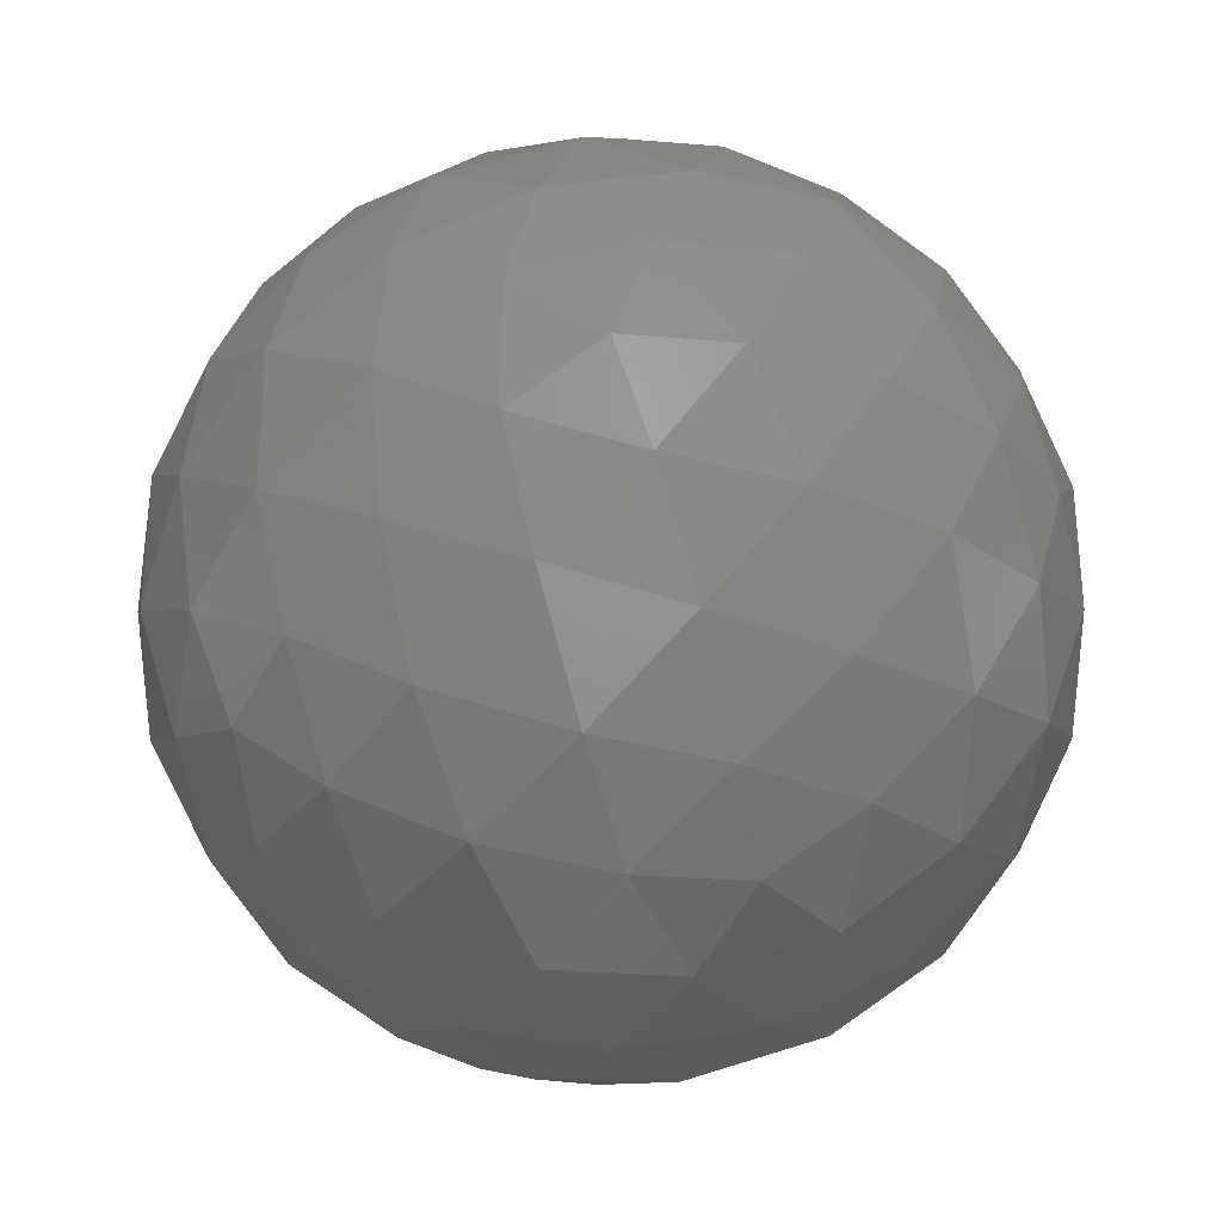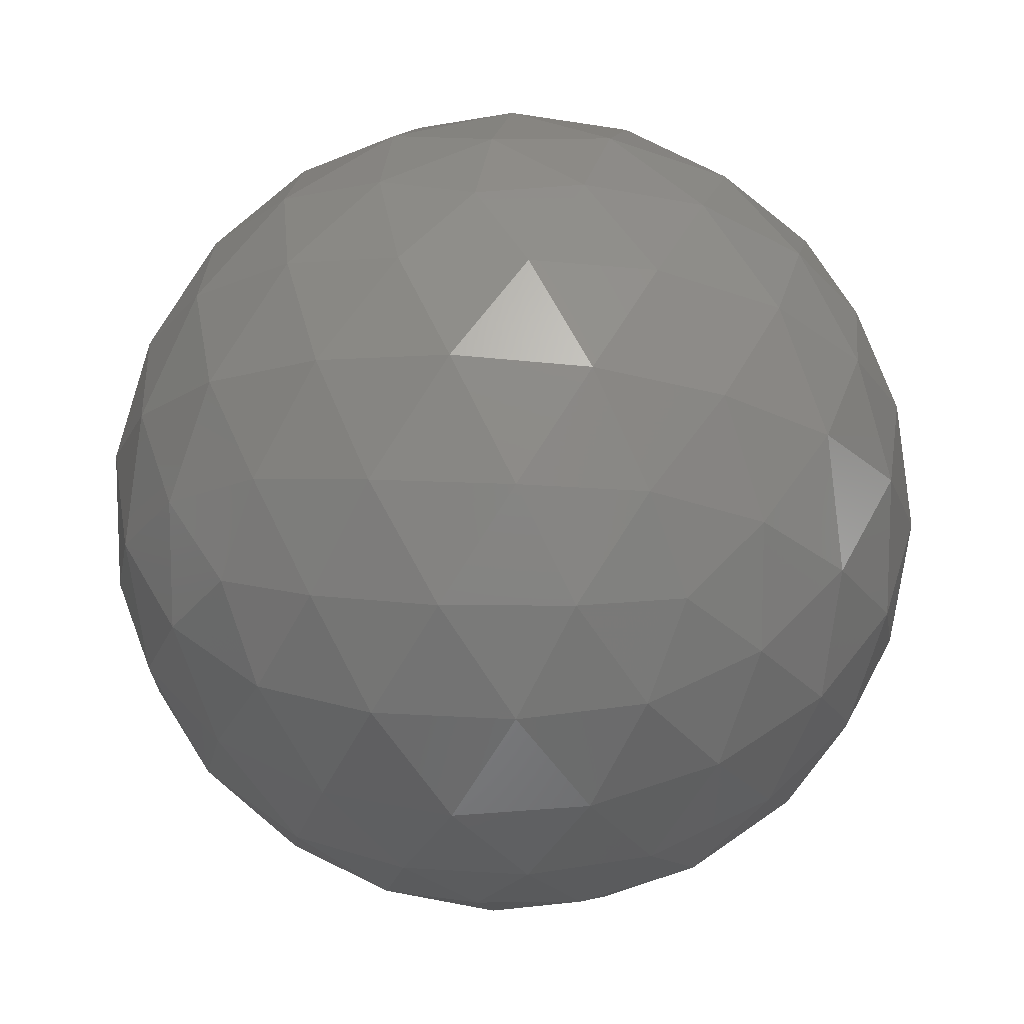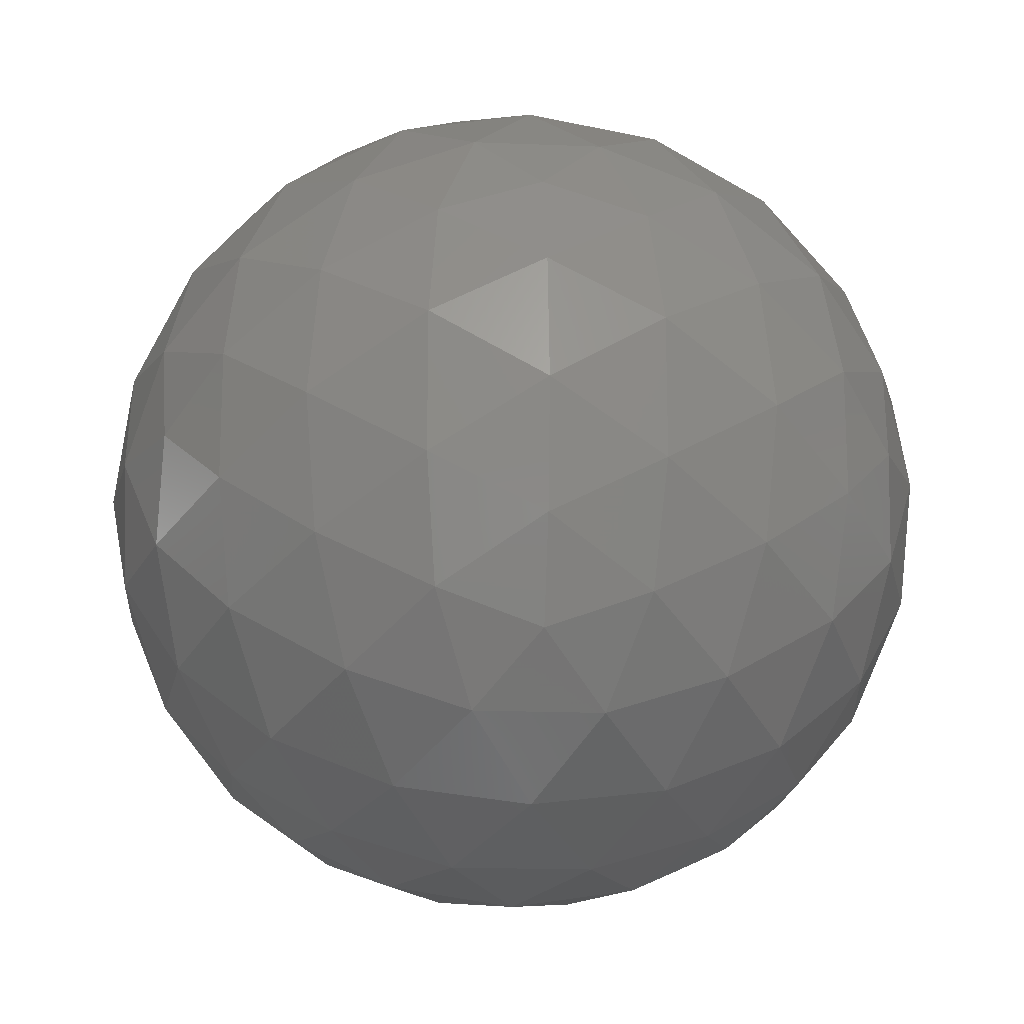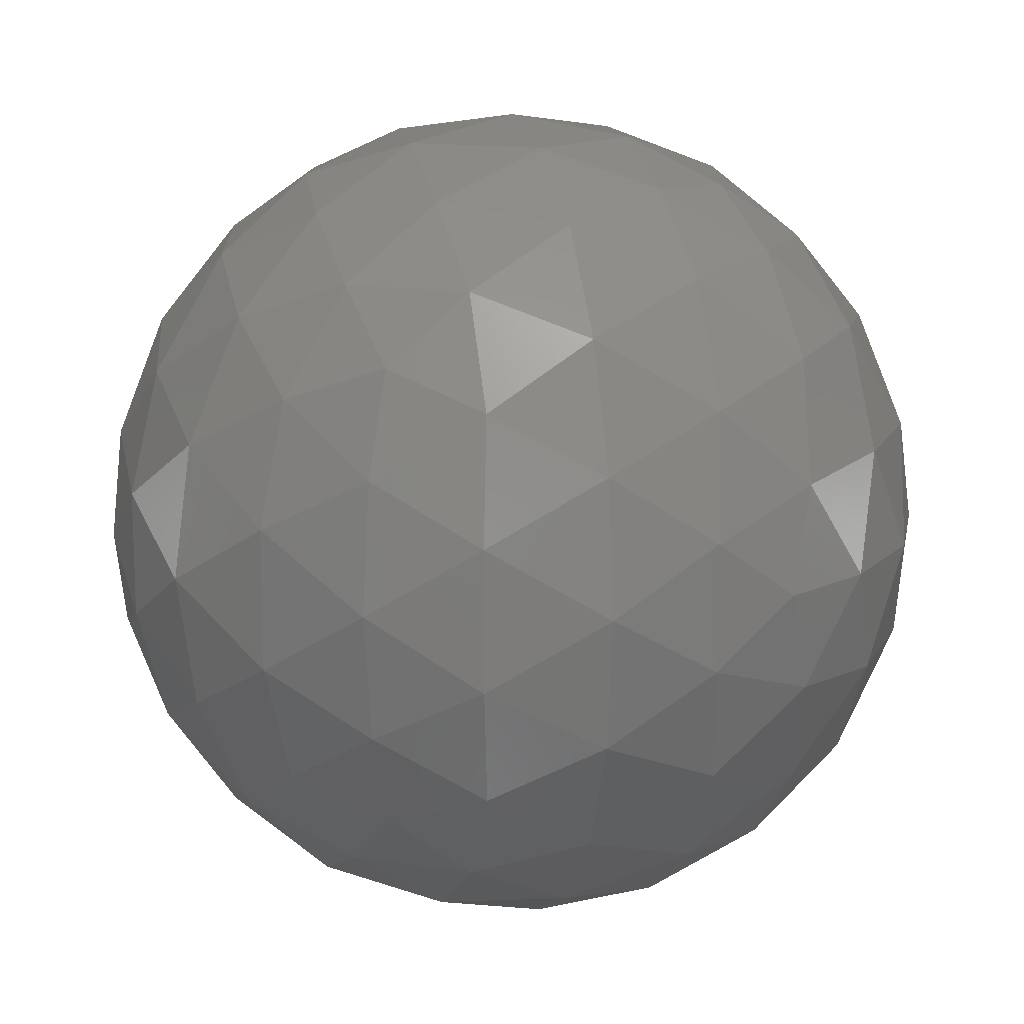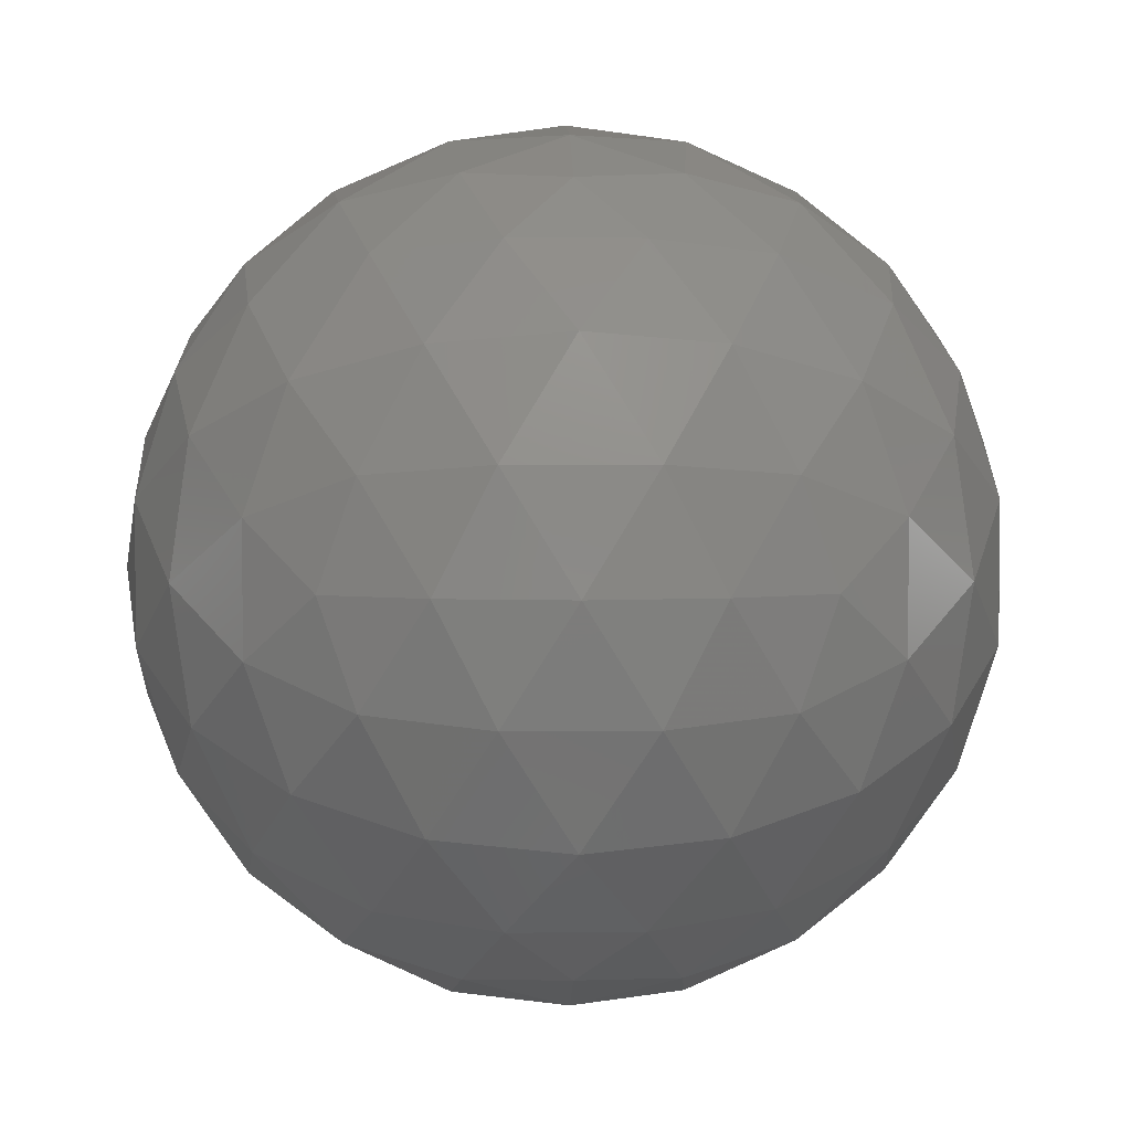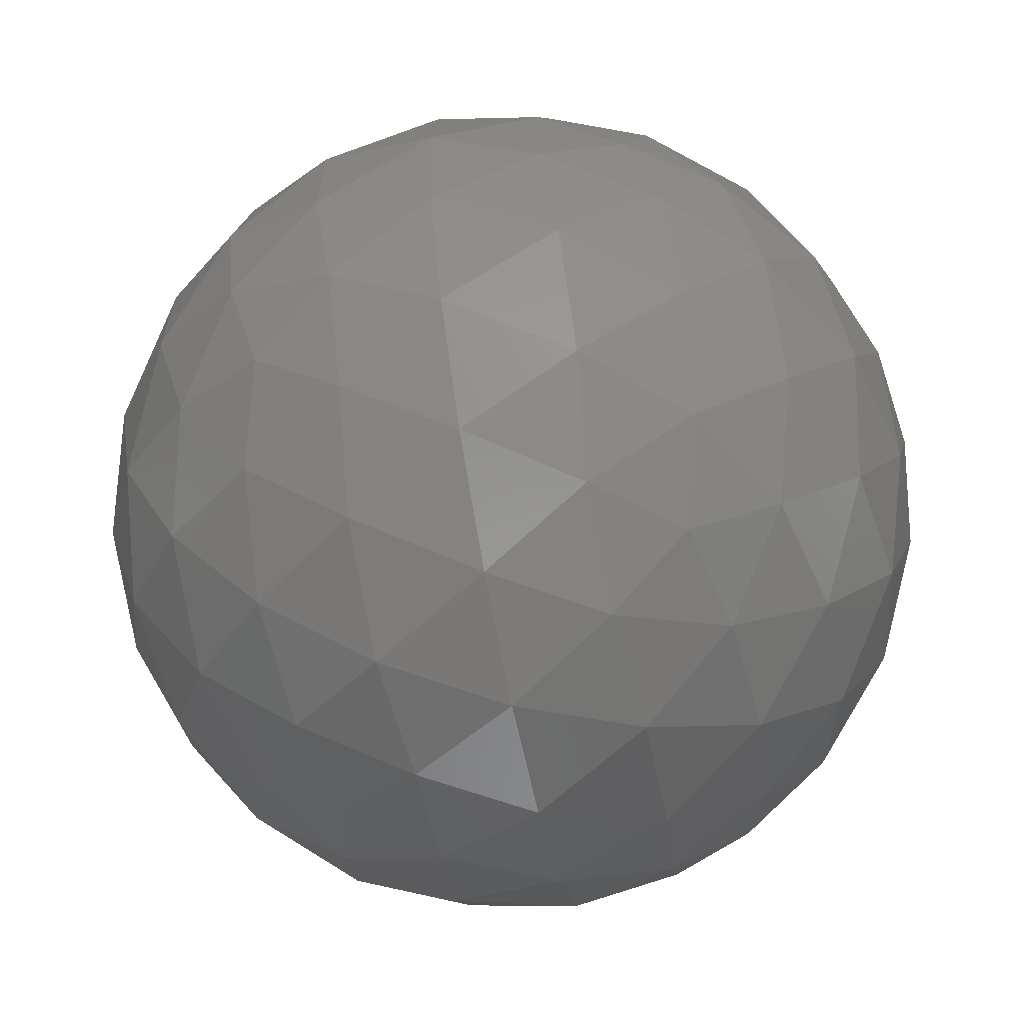
<metadata>
{"format":"stl","ext":"stl","renderer":"f3d","projection":"perspective","resolution":1024,"background":"white","views":[{"elev":59.2,"azim":-144.1,"up":"+Z"},{"elev":11.8,"azim":40.9,"up":"+Y"},{"elev":-17.3,"azim":117.0,"up":"+Y"},{"elev":14.1,"azim":140.7,"up":"+Y"},{"elev":3.9,"azim":29.9,"up":"+Y"},{"elev":-64.9,"azim":-15.4,"up":"+Y"}]}
</metadata>
<code>
# stl→obj: 162 verts, 320 faces
v 0.00771 0.09843 -0.00716
v 0.009742 0.09695 -0.006839
v 0.006934 0.09604 -0.006839
v 0.01495 0.09317 -0.001632
v 0.0138 0.094 -0.003735
v 0.01584 0.09548 -0.002183
v 0.005199 0.09843 -0.006839
v 0.006934 0.1008 -0.006839
v 0.009742 0.09991 -0.006839
v 0.01632 0.094 0.000328
v 0.004946 0.08992 -0.001632
v 0.007414 0.08979 -0.002183
v 0.006158 0.08888 0.000328
v -0.001234 0.09843 -0.001632
v -0.000601 0.09604 -0.002183
v -0.001856 0.09695 0.000329
v 0.004946 0.1069 -0.001632
v 0.00287 0.1056 -0.002183
v 0.00335 0.1071 0.000328
v 0.01495 0.1037 -0.001632
v 0.01303 0.1052 -0.002183
v 0.01458 0.1052 0.000328
v 0.01458 0.09161 0.000328
v 0.00335 0.08979 0.000328
v -0.001856 0.09991 0.000329
v 0.006158 0.108 0.000328
v 0.01632 0.1029 0.000328
v 0.01047 0.08992 0.007312
v 0.01255 0.09126 0.007863
v 0.01004 0.09126 0.009415
v 0.000474 0.09317 0.007312
v 0.002391 0.09161 0.007863
v 0.001615 0.094 0.009415
v 0.000474 0.1037 0.007312
v -0.000417 0.1014 0.007863
v 0.001615 0.1029 0.009415
v 0.01047 0.1069 0.007312
v 0.008006 0.1071 0.007863
v 0.01004 0.1056 0.009415
v 0.01665 0.09843 0.007312
v 0.01602 0.1008 0.007863
v 0.01524 0.09843 0.009415
v 0.01022 0.09843 0.01252
v 0.008486 0.1008 0.01252
v 0.00771 0.09843 0.01284
v 0.01297 0.09843 0.01135
v 0.01133 0.1011 0.01178
v 0.01409 0.1011 0.01008
v 0.009335 0.1034 0.01135
v 0.01218 0.1037 0.01008
v 0.01459 0.1034 0.008097
v 0.01255 0.1056 0.007863
v 0.005678 0.09991 0.01252
v 0.006328 0.1027 0.01178
v 0.007182 0.1053 0.01008
v 0.003457 0.1015 0.01135
v 0.004092 0.1043 0.01008
v 0.005081 0.1065 0.008097
v 0.002391 0.1052 0.007863
v 0.005678 0.09695 0.01252
v 0.003238 0.09843 0.01178
v 0.001002 0.1001 0.01008
v 0.003457 0.09534 0.01135
v 0.001002 0.09681 0.01008
v -0.000796 0.09843 0.008097
v -0.000417 0.09548 0.007863
v 0.008486 0.09604 0.01252
v 0.006328 0.09418 0.01178
v 0.004092 0.09255 0.01008
v 0.009335 0.09343 0.01135
v 0.007182 0.09155 0.01008
v 0.005081 0.09034 0.008097
v 0.008006 0.08979 0.007863
v 0.01133 0.0958 0.01178
v 0.01218 0.09317 0.01008
v 0.01409 0.0958 0.01008
v 0.01459 0.09343 0.008097
v 0.01602 0.09604 0.007863
v 0.01728 0.09991 0.005351
v 0.01722 0.1015 0.00284
v 0.01633 0.1027 0.005604
v 0.0158 0.1043 0.00284
v 0.01442 0.1053 0.005604
v 0.01359 0.1065 0.00284
v 0.01207 0.1071 0.005352
v 0.009262 0.108 0.005352
v 0.00771 0.1084 0.00284
v 0.006328 0.1079 0.005604
v 0.00462 0.1079 0.00284
v 0.003238 0.1069 0.005604
v 0.001832 0.1065 0.00284
v 0.000838 0.1052 0.005352
v -0.000897 0.1029 0.005352
v -0.001801 0.1015 0.00284
v -0.001762 0.1001 0.005604
v -0.00229 0.09843 0.00284
v -0.001762 0.09681 0.005604
v -0.001801 0.09534 0.00284
v -0.000897 0.094 0.005352
v 0.000838 0.09161 0.005352
v 0.001832 0.09034 0.00284
v 0.003238 0.08992 0.005604
v 0.00462 0.08892 0.00284
v 0.006328 0.08892 0.005604
v 0.00771 0.08843 0.00284
v 0.009262 0.08888 0.005352
v 0.01207 0.08979 0.005352
v 0.01359 0.09034 0.00284
v 0.01442 0.09155 0.005604
v 0.0158 0.09255 0.00284
v 0.01633 0.09418 0.005604
v 0.01722 0.09534 0.00284
v 0.01728 0.09695 0.005351
v 0.0108 0.1079 0.00284
v 0.01218 0.1069 7.6e-05
v 0.009092 0.1079 7.6e-05
v 0.01034 0.1065 -0.002417
v 0.007414 0.1071 -0.002183
v -0.00038 0.1043 0.00284
v 0.001002 0.1053 7.6e-05
v -0.000908 0.1027 7.6e-05
v 0.000828 0.1034 -0.002417
v -0.000601 0.1008 -0.002183
v -0.00038 0.09255 0.00284
v -0.000908 0.09418 7.6e-05
v 0.001002 0.09155 7.6e-05
v 0.000828 0.09343 -0.002417
v 0.00287 0.09126 -0.002183
v 0.0108 0.08892 0.00284
v 0.009092 0.08892 7.6e-05
v 0.01218 0.08992 7.6e-05
v 0.01034 0.09034 -0.002417
v 0.01303 0.09161 -0.002183
v 0.01771 0.09843 0.00284
v 0.01718 0.09681 7.6e-05
v 0.01718 0.1001 7.6e-05
v 0.01622 0.09843 -0.002417
v 0.01584 0.1014 -0.002183
v 0.0138 0.1029 -0.003735
v 0.01196 0.1015 -0.005667
v 0.01133 0.1043 -0.004396
v 0.009092 0.1027 -0.006104
v 0.008238 0.1053 -0.004396
v 0.006085 0.1034 -0.005667
v 0.005382 0.1056 -0.003735
v 0.003238 0.1037 -0.004396
v 0.004092 0.1011 -0.006104
v 0.001328 0.1011 -0.004396
v 0.002453 0.09843 -0.005667
v 0.000176 0.09843 -0.003735
v 0.001328 0.0958 -0.004396
v 0.004092 0.0958 -0.006104
v 0.003238 0.09317 -0.004396
v 0.006085 0.09343 -0.005667
v 0.005382 0.09126 -0.003735
v 0.01442 0.1001 -0.004396
v 0.01442 0.09681 -0.004396
v 0.01218 0.09843 -0.006104
v 0.01196 0.09534 -0.005667
v 0.008238 0.09155 -0.004396
v 0.009092 0.09418 -0.006104
v 0.01133 0.09255 -0.004396
f 1 2 3
f 4 5 6
f 1 3 7
f 1 7 8
f 1 8 9
f 4 6 10
f 11 12 13
f 14 15 16
f 17 18 19
f 20 21 22
f 4 10 23
f 11 13 24
f 14 16 25
f 17 19 26
f 20 22 27
f 28 29 30
f 31 32 33
f 34 35 36
f 37 38 39
f 40 41 42
f 43 44 45
f 46 47 43
f 42 48 46
f 43 47 44
f 47 49 44
f 46 48 47
f 48 50 47
f 47 50 49
f 50 39 49
f 42 41 48
f 41 51 48
f 48 51 50
f 51 52 50
f 50 52 39
f 52 37 39
f 44 53 45
f 49 54 44
f 39 55 49
f 44 54 53
f 54 56 53
f 49 55 54
f 55 57 54
f 54 57 56
f 57 36 56
f 39 38 55
f 38 58 55
f 55 58 57
f 58 59 57
f 57 59 36
f 59 34 36
f 53 60 45
f 56 61 53
f 36 62 56
f 53 61 60
f 61 63 60
f 56 62 61
f 62 64 61
f 61 64 63
f 64 33 63
f 36 35 62
f 35 65 62
f 62 65 64
f 65 66 64
f 64 66 33
f 66 31 33
f 60 67 45
f 63 68 60
f 33 69 63
f 60 68 67
f 68 70 67
f 63 69 68
f 69 71 68
f 68 71 70
f 71 30 70
f 33 32 69
f 32 72 69
f 69 72 71
f 72 73 71
f 71 73 30
f 73 28 30
f 67 43 45
f 70 74 67
f 30 75 70
f 67 74 43
f 74 46 43
f 70 75 74
f 75 76 74
f 74 76 46
f 76 42 46
f 30 29 75
f 29 77 75
f 75 77 76
f 77 78 76
f 76 78 42
f 78 40 42
f 79 41 40
f 80 81 79
f 27 82 80
f 79 81 41
f 81 51 41
f 80 82 81
f 82 83 81
f 81 83 51
f 83 52 51
f 27 22 82
f 22 84 82
f 82 84 83
f 84 85 83
f 83 85 52
f 85 37 52
f 86 38 37
f 87 88 86
f 26 89 87
f 86 88 38
f 88 58 38
f 87 89 88
f 89 90 88
f 88 90 58
f 90 59 58
f 26 19 89
f 19 91 89
f 89 91 90
f 91 92 90
f 90 92 59
f 92 34 59
f 93 35 34
f 94 95 93
f 25 96 94
f 93 95 35
f 95 65 35
f 94 96 95
f 96 97 95
f 95 97 65
f 97 66 65
f 25 16 96
f 16 98 96
f 96 98 97
f 98 99 97
f 97 99 66
f 99 31 66
f 100 32 31
f 101 102 100
f 24 103 101
f 100 102 32
f 102 72 32
f 101 103 102
f 103 104 102
f 102 104 72
f 104 73 72
f 24 13 103
f 13 105 103
f 103 105 104
f 105 106 104
f 104 106 73
f 106 28 73
f 107 29 28
f 108 109 107
f 23 110 108
f 107 109 29
f 109 77 29
f 108 110 109
f 110 111 109
f 109 111 77
f 111 78 77
f 23 10 110
f 10 112 110
f 110 112 111
f 112 113 111
f 111 113 78
f 113 40 78
f 85 86 37
f 84 114 85
f 22 115 84
f 85 114 86
f 114 87 86
f 84 115 114
f 115 116 114
f 114 116 87
f 116 26 87
f 22 21 115
f 21 117 115
f 115 117 116
f 117 118 116
f 116 118 26
f 118 17 26
f 92 93 34
f 91 119 92
f 19 120 91
f 92 119 93
f 119 94 93
f 91 120 119
f 120 121 119
f 119 121 94
f 121 25 94
f 19 18 120
f 18 122 120
f 120 122 121
f 122 123 121
f 121 123 25
f 123 14 25
f 99 100 31
f 98 124 99
f 16 125 98
f 99 124 100
f 124 101 100
f 98 125 124
f 125 126 124
f 124 126 101
f 126 24 101
f 16 15 125
f 15 127 125
f 125 127 126
f 127 128 126
f 126 128 24
f 128 11 24
f 106 107 28
f 105 129 106
f 13 130 105
f 106 129 107
f 129 108 107
f 105 130 129
f 130 131 129
f 129 131 108
f 131 23 108
f 13 12 130
f 12 132 130
f 130 132 131
f 132 133 131
f 131 133 23
f 133 4 23
f 113 79 40
f 112 134 113
f 10 135 112
f 113 134 79
f 134 80 79
f 112 135 134
f 135 136 134
f 134 136 80
f 136 27 80
f 10 6 135
f 6 137 135
f 135 137 136
f 137 138 136
f 136 138 27
f 138 20 27
f 139 21 20
f 140 141 139
f 9 142 140
f 139 141 21
f 141 117 21
f 140 142 141
f 142 143 141
f 141 143 117
f 143 118 117
f 9 8 142
f 8 144 142
f 142 144 143
f 144 145 143
f 143 145 118
f 145 17 118
f 145 18 17
f 144 146 145
f 8 147 144
f 145 146 18
f 146 122 18
f 144 147 146
f 147 148 146
f 146 148 122
f 148 123 122
f 8 7 147
f 7 149 147
f 147 149 148
f 149 150 148
f 148 150 123
f 150 14 123
f 150 15 14
f 149 151 150
f 7 152 149
f 150 151 15
f 151 127 15
f 149 152 151
f 152 153 151
f 151 153 127
f 153 128 127
f 7 3 152
f 3 154 152
f 152 154 153
f 154 155 153
f 153 155 128
f 155 11 128
f 138 139 20
f 137 156 138
f 6 157 137
f 138 156 139
f 156 140 139
f 137 157 156
f 157 158 156
f 156 158 140
f 158 9 140
f 6 5 157
f 5 159 157
f 157 159 158
f 159 2 158
f 158 2 9
f 2 1 9
f 155 12 11
f 154 160 155
f 3 161 154
f 155 160 12
f 160 132 12
f 154 161 160
f 161 162 160
f 160 162 132
f 162 133 132
f 3 2 161
f 2 159 161
f 161 159 162
f 159 5 162
f 162 5 133
f 5 4 133

</code>
